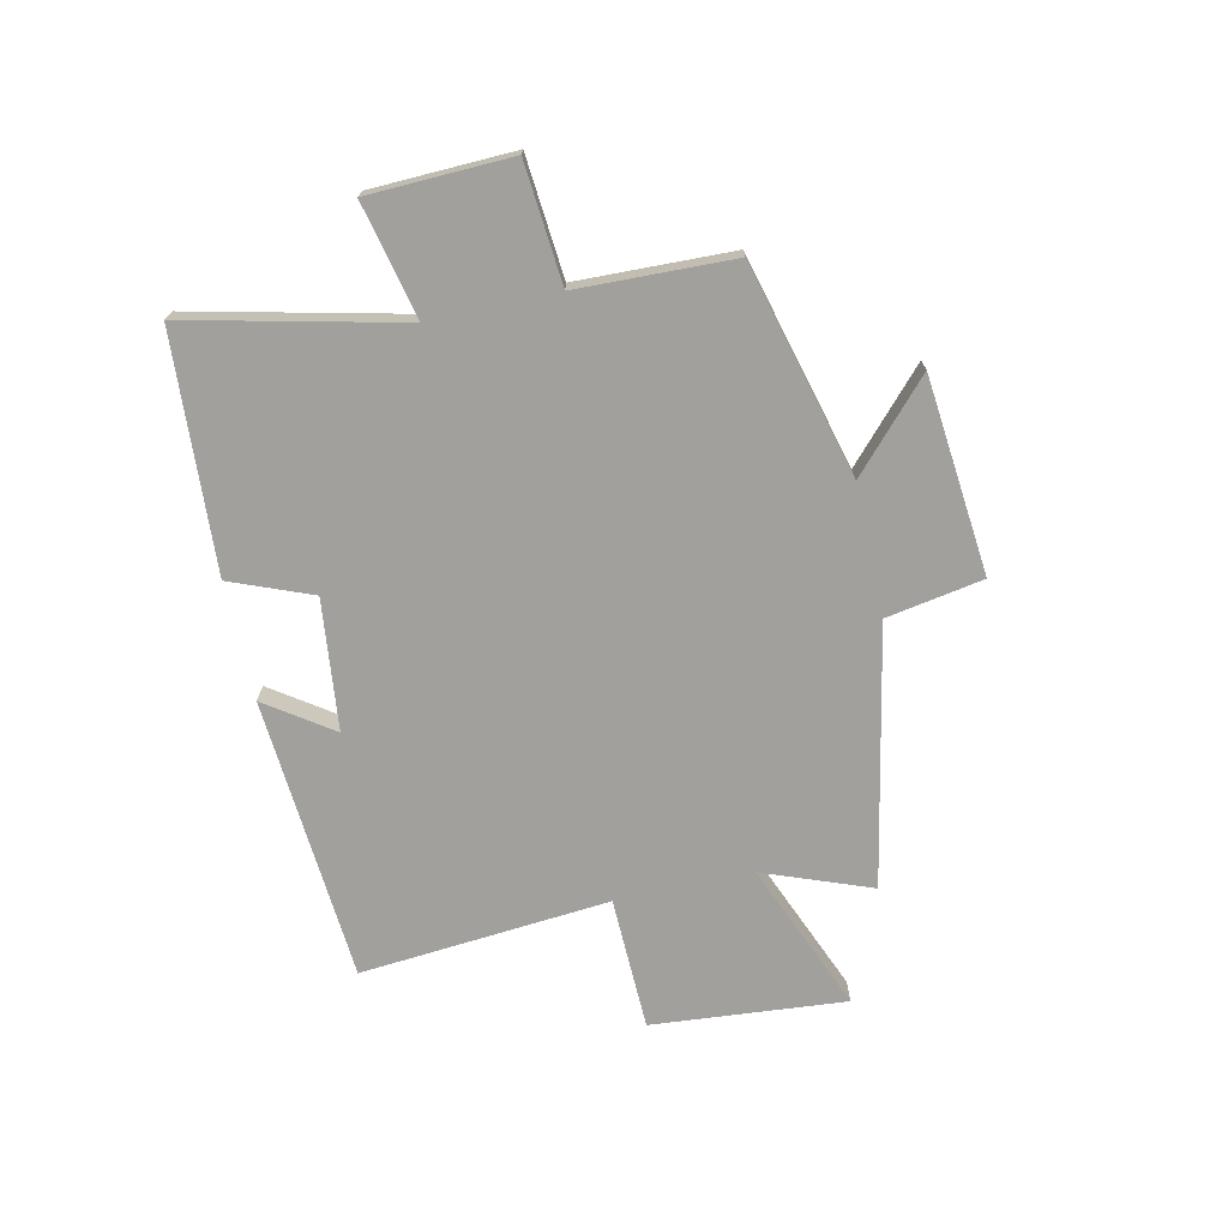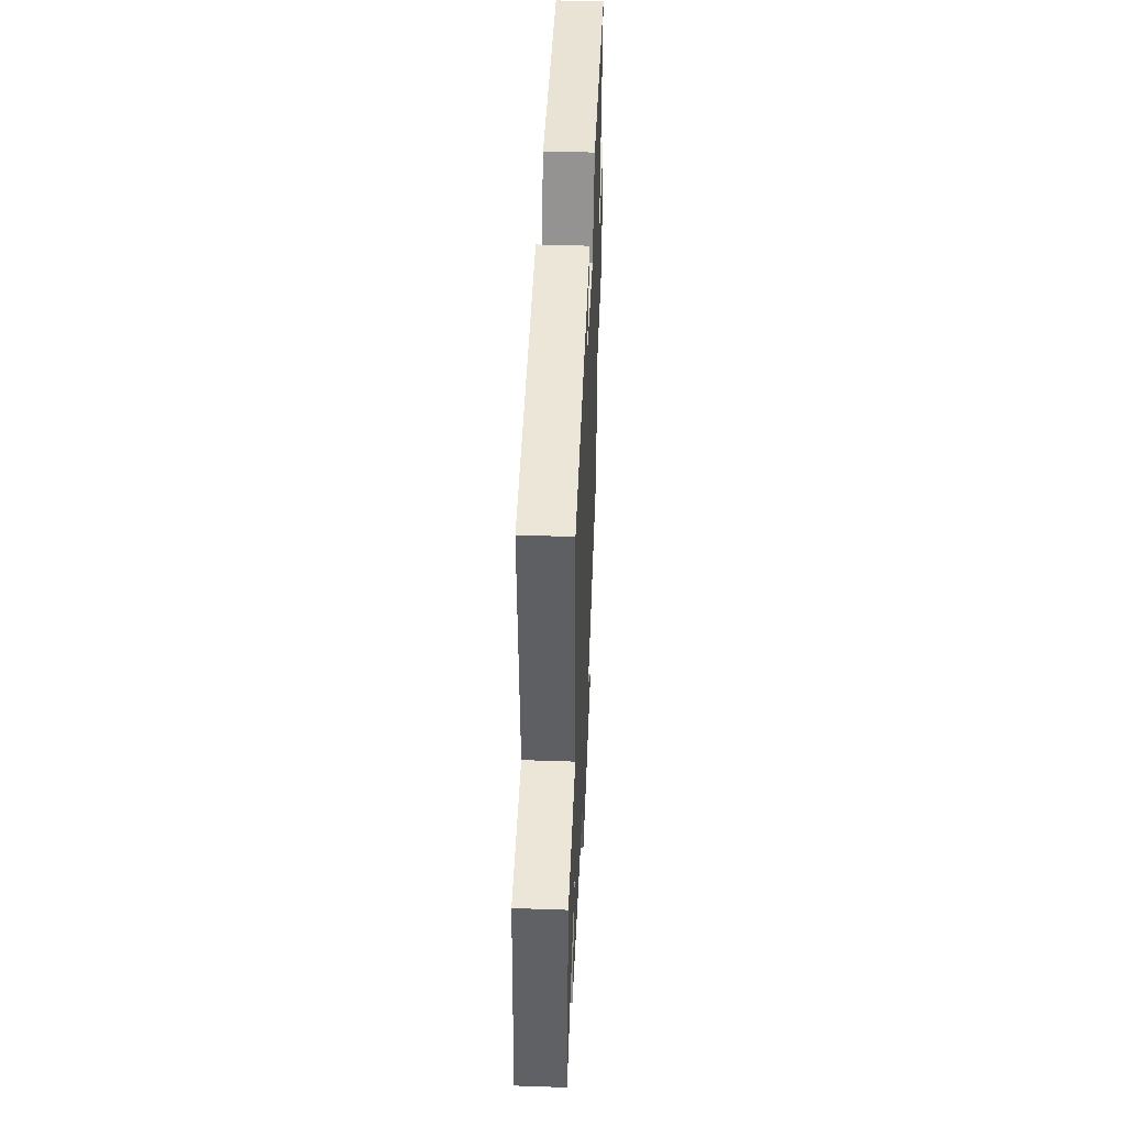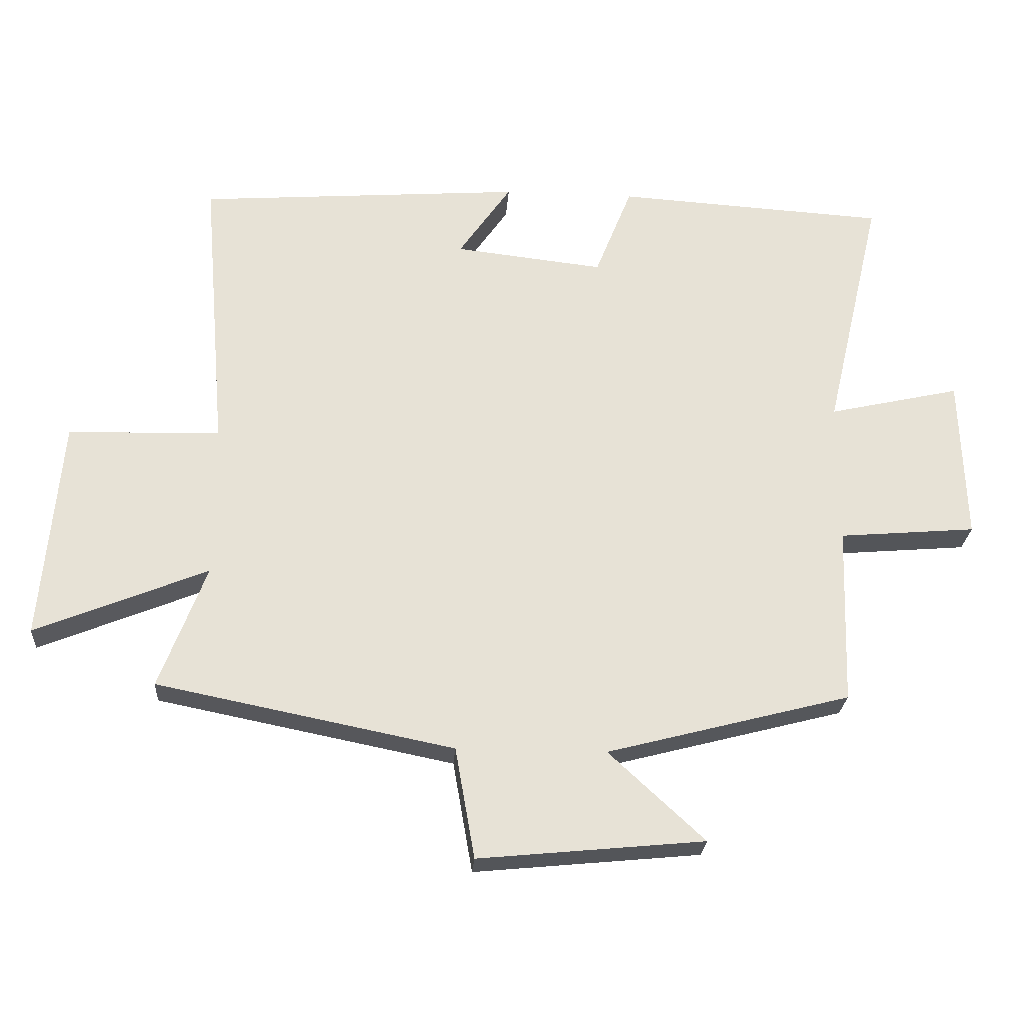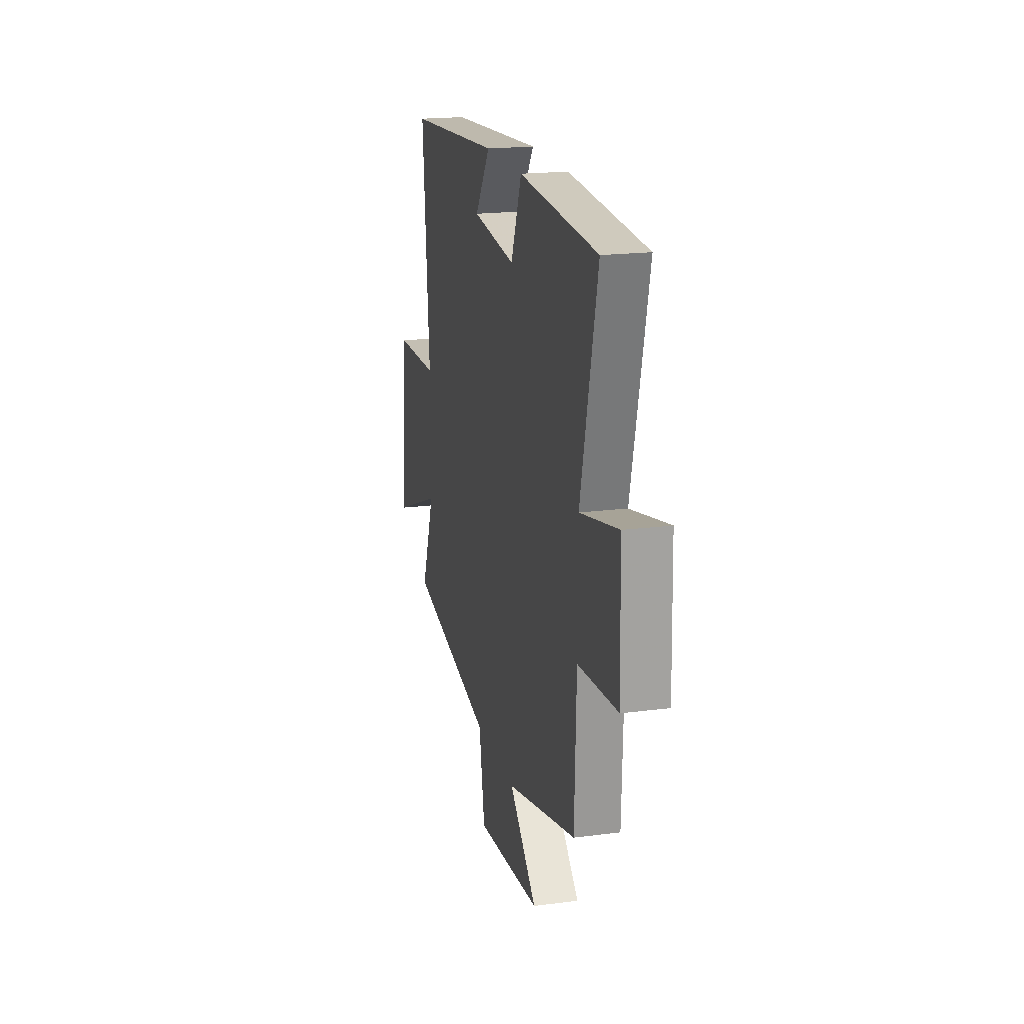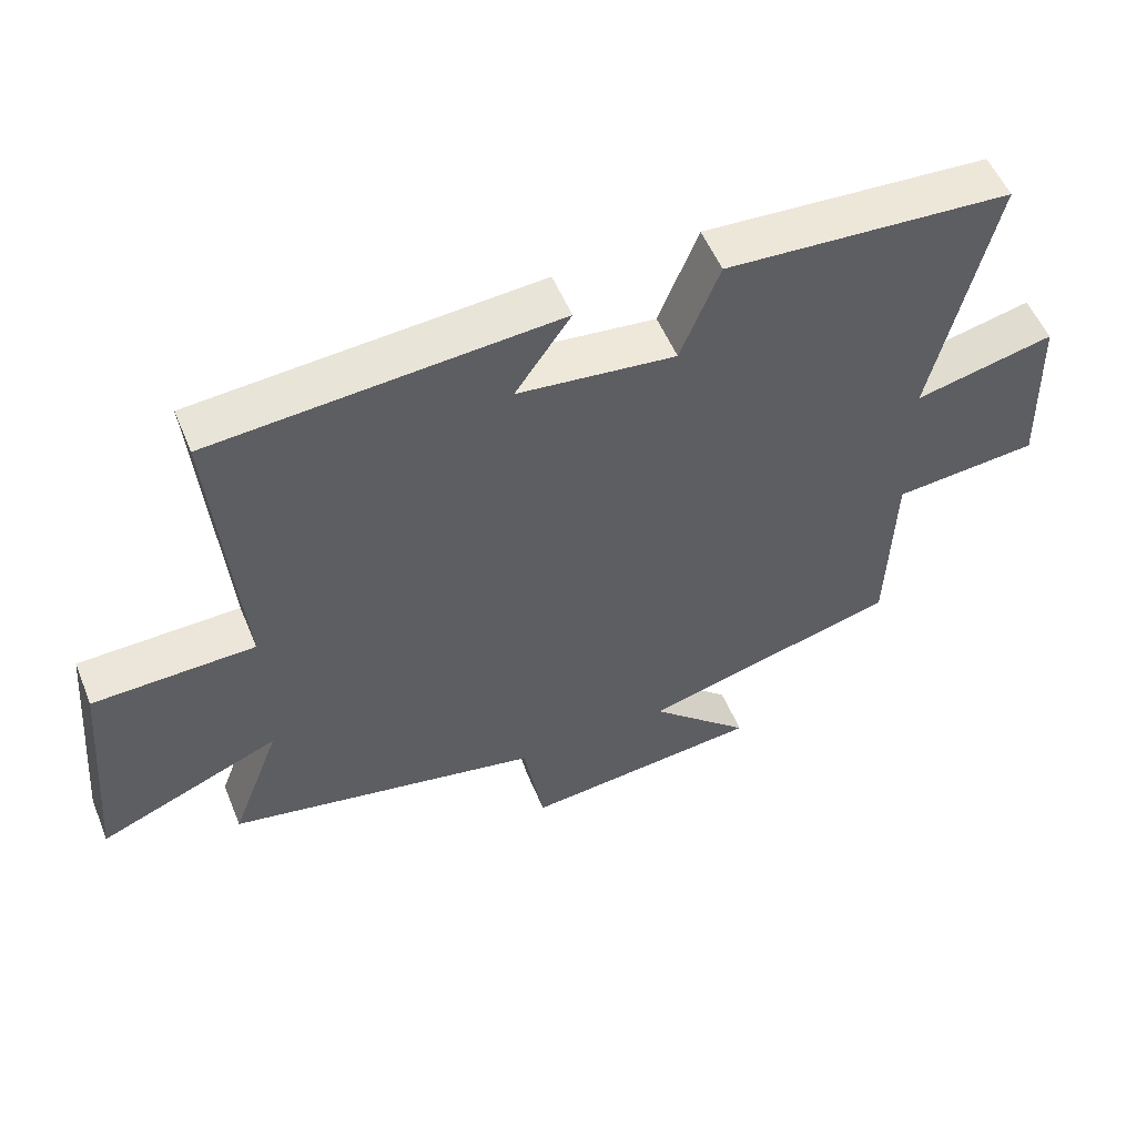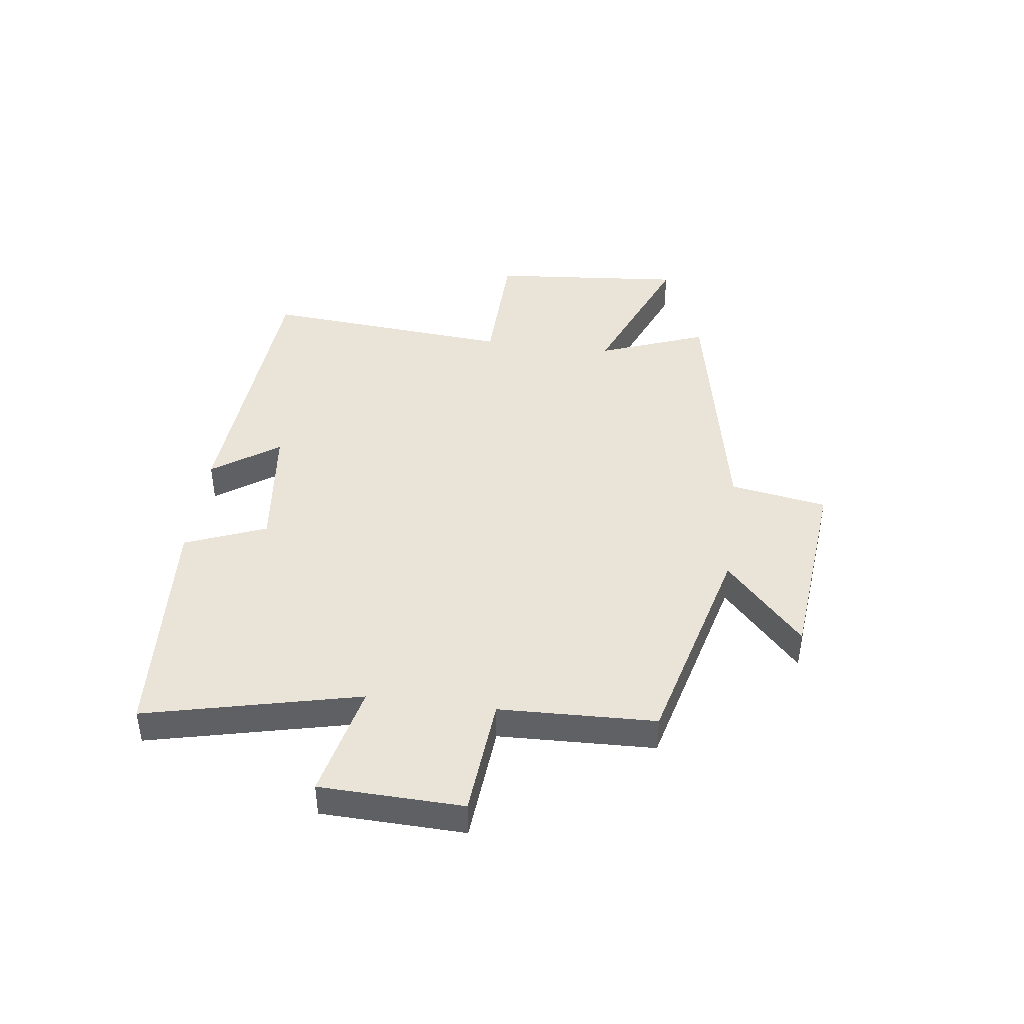
<metadata>
{"format":"obj","ext":"obj","renderer":"f3d","projection":"perspective","resolution":1024,"background":"white","views":[{"elev":-71.7,"azim":102.5,"up":"+Y"},{"elev":44.7,"azim":-87.7,"up":"+Z"},{"elev":-25.3,"azim":-3.9,"up":"+Z"},{"elev":19.4,"azim":76.3,"up":"+Z"},{"elev":53.9,"azim":-22.2,"up":"+Z"},{"elev":42.9,"azim":97.4,"up":"+Y"}]}
</metadata>
<code>
v -0.572 0.07 -0.408
v -0.5 0.07 -0.218
v -0.765 0.07 -0.326
v -0.735 0.07 0.016
v -0.5 0.07 0.022
v -0.537 0.07 0.463
v -0.035 0.07 0.5
v -0.116 0.07 0.383
v 0.114 0.07 0.357
v 0.171 0.07 0.5
v 0.588 0.07 0.474
v 0.5 0.07 0.097
v 0.703 0.07 0.143
v 0.711 0.07 -0.109
v 0.5 0.07 -0.127
v 0.491 0.07 -0.402
v 0.115 0.07 -0.5
v 0.263 0.07 -0.637
v -0.085 0.07 -0.671
v -0.115 0.07 -0.5
v -0.572 0 -0.408
v -0.5 0 -0.218
v -0.765 0 -0.326
v -0.735 0 0.016
v -0.5 0 0.022
v -0.537 0 0.463
v -0.035 0 0.5
v -0.116 0 0.383
v 0.114 0 0.357
v 0.171 0 0.5
v 0.588 0 0.474
v 0.5 0 0.097
v 0.703 0 0.143
v 0.711 0 -0.109
v 0.5 0 -0.127
v 0.491 0 -0.402
v 0.115 0 -0.5
v 0.263 0 -0.637
v -0.085 0 -0.671
v -0.115 0 -0.5
f 17 18 19 20
f 20 1 2
f 17 20 2
f 16 17 2
f 15 16 2
f 12 13 14 15
f 12 15 2
f 9 10 11 12
f 8 9 12 2
f 5 6 7 8
f 5 8 2 3
f 3 4 5
f 40 39 38 37
f 22 21 40
f 22 40 37
f 22 37 36
f 22 36 35
f 35 34 33 32
f 22 35 32
f 32 31 30 29
f 22 32 29 28
f 28 27 26 25
f 23 22 28 25
f 25 24 23
f 1 21 22 2
f 2 22 23 3
f 3 23 24 4
f 4 24 25 5
f 5 25 26 6
f 6 26 27 7
f 7 27 28 8
f 8 28 29 9
f 9 29 30 10
f 10 30 31 11
f 11 31 32 12
f 12 32 33 13
f 13 33 34 14
f 14 34 35 15
f 15 35 36 16
f 16 36 37 17
f 17 37 38 18
f 18 38 39 19
f 19 39 40 20
f 20 40 21 1

</code>
